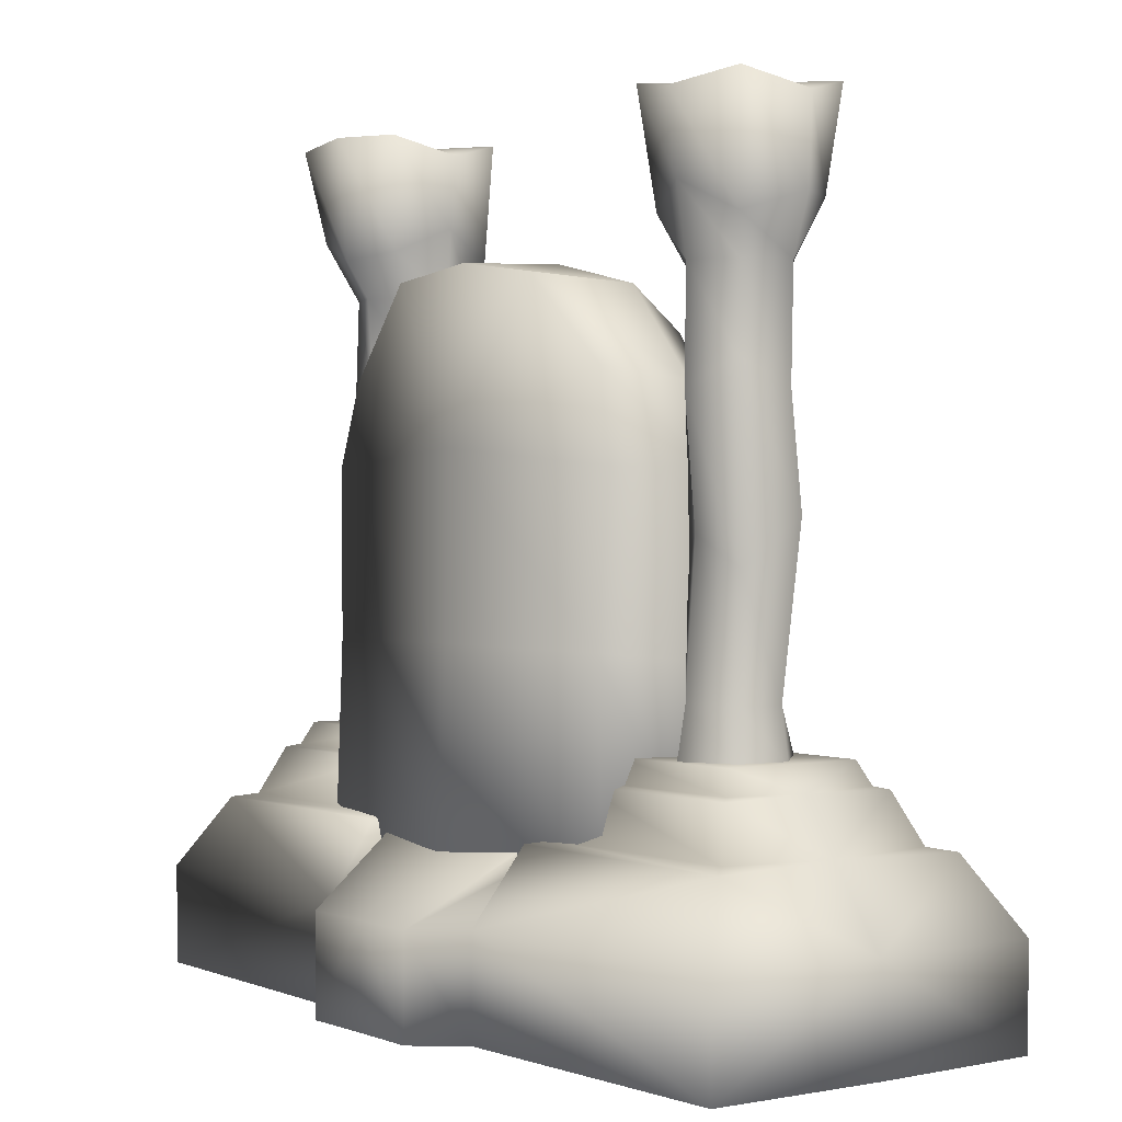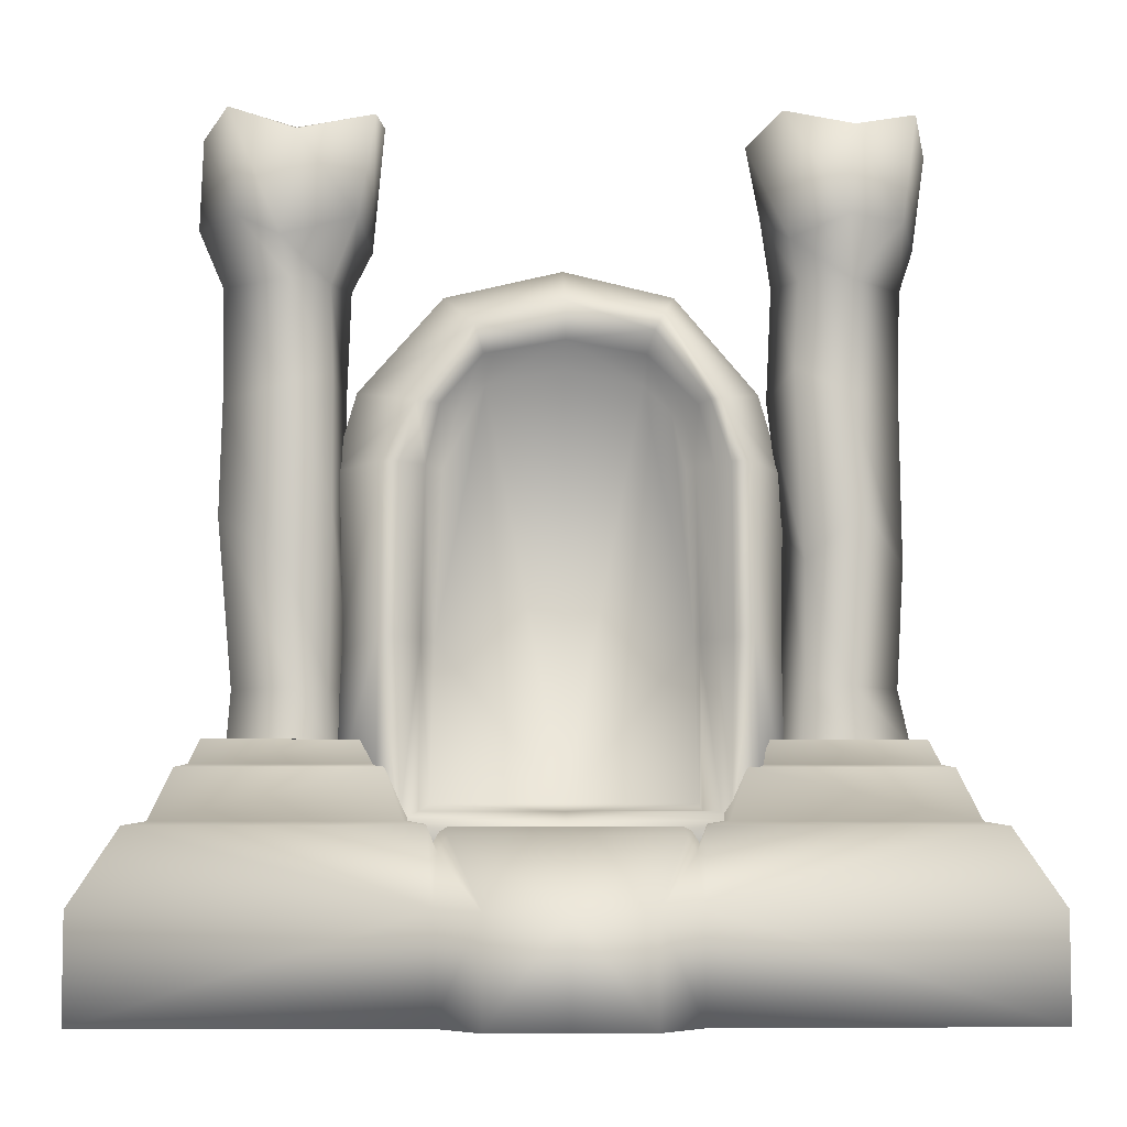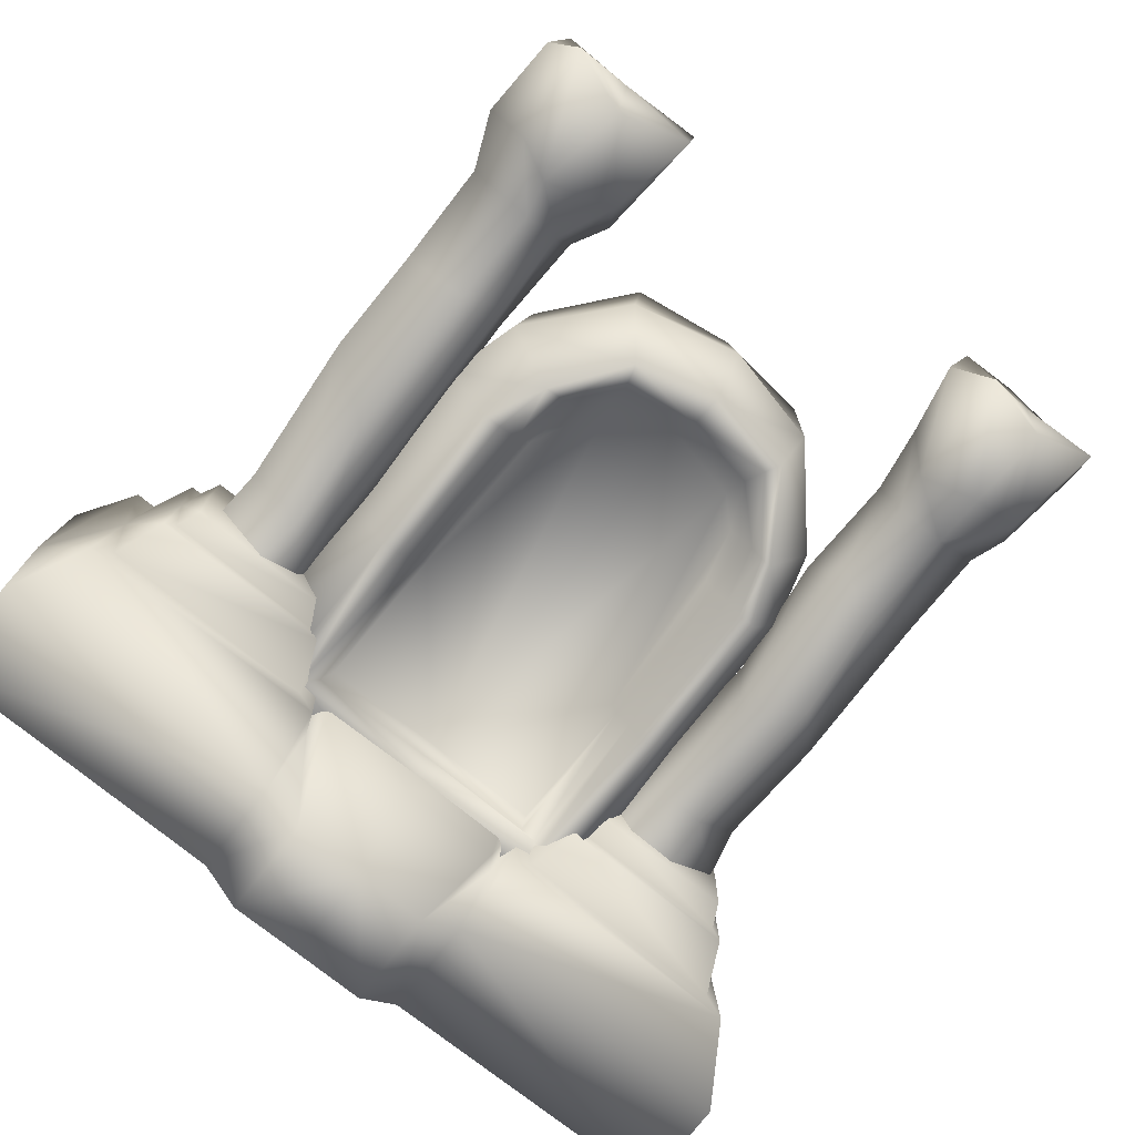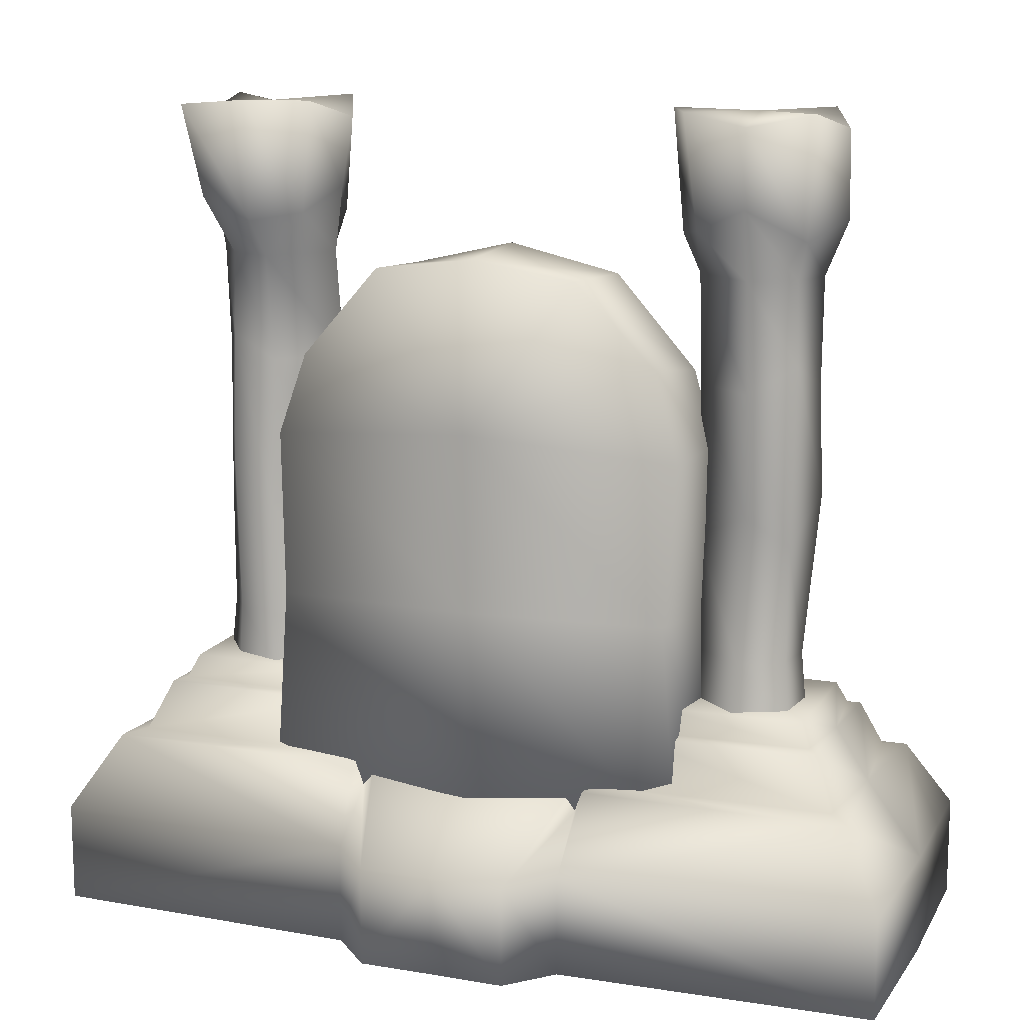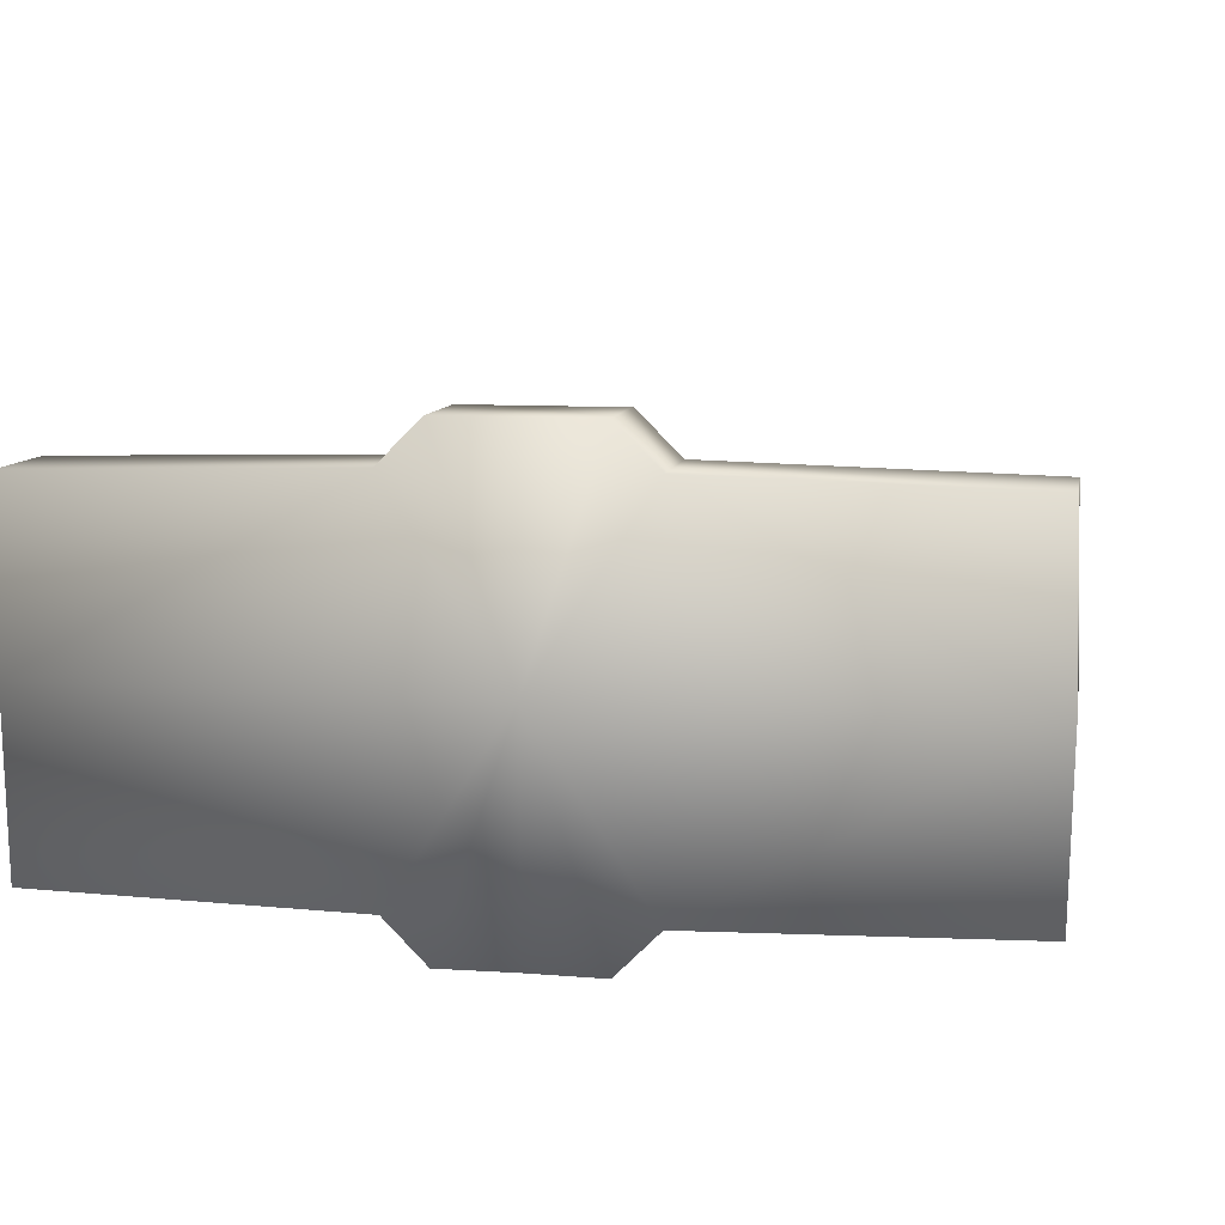
<metadata>
{"format":"obj","ext":"obj","renderer":"f3d","projection":"perspective","resolution":1024,"background":"white","views":[{"elev":0.7,"azim":-126.4,"up":"+Z"},{"elev":-6.1,"azim":-1.7,"up":"+Z"},{"elev":-77.3,"azim":-38.3,"up":"+Y"},{"elev":13.0,"azim":-159.0,"up":"+Z"},{"elev":9.7,"azim":-169.7,"up":"+Y"}]}
</metadata>
<code>
g
v  3.039 -0.7332 1.3
v  3.876 -1.57 0.159
v  3.505 -1.199 0.803
v  3.323 -1.017 0.8402
v  3.138 -0.8322 1.273
v  2.949 -0.6432 1.503
v  3.876 -1.57 -0.743
v  -0.003571 1e-06 0.9845
v  -0.003572 -2.011 0.1468
v  -0.003572 -1.113 0.7287
v  -0.003572 -2.011 -0.7551
v  1.105 -1.175 0.803
v  1.043 -1.635 0.159
v  1.289 -1.041 0.8402
v  1.457 -0.8777 1.273
v  1.548 -0.7864 1.3
v  1.66 -0.6729 1.503
v  1.186 1e-06 0.8661
v  0.9476 1e-06 0.98
v  0.943 -1.11 0.7285
v  1.024 -1.143 0.5953
v  0.6648 -2.014 0.1468
v  1.044 -1.635 -0.743
v  0.6657 -2.014 -0.7551
v  -1.05 -1.64 0.159
v  -1.112 -1.18 0.803
v  -3.508 -1.199 0.803
v  -3.878 -1.57 0.159
v  -1.297 -1.045 0.8402
v  -3.326 -1.017 0.8402
v  -3.141 -0.832 1.273
v  -1.464 -0.882 1.273
v  -1.555 -0.7907 1.3
v  -3.042 -0.733 1.3
v  -2.952 -0.6429 1.503
v  -1.667 -0.6772 1.503
v  -1.194 2e-06 0.8582
v  -0.9544 1e-06 0.9808
v  -0.9502 -1.114 0.7285
v  -1.031 -1.147 0.5953
v  -0.6719 -2.018 0.1468
v  -3.879 -1.57 -0.743
v  -1.051 -1.64 -0.743
v  -0.6729 -2.018 -0.7551
v  3.416 1e-06 0.8216
v  3.915 1e-06 0.159
v  3.115 1e-06 1.287
v  2.966 1e-06 1.503
v  3.915 1e-06 -0.743
v  1.678 1e-06 1.5
v  1.504 1e-06 1.188
v  -1.683 2e-06 1.5
v  -2.966 2e-06 1.503
v  -1.509 2e-06 1.188
v  -3.417 2e-06 0.8216
v  -3.915 2e-06 0.159
v  -3.116 2e-06 1.287
v  -3.915 2e-06 -0.743
v  -0.002411 1e-06 -0.7548
v  3.323 1.017 0.8402
v  3.505 1.199 0.803
v  3.039 0.7332 1.3
v  3.138 0.8322 1.273
v  2.949 0.6432 1.503
v  1.043 1.635 0.159
v  3.876 1.57 0.159
v  1.105 1.175 0.803
v  1.289 1.041 0.8402
v  1.548 0.7864 1.3
v  1.457 0.8777 1.273
v  1.66 0.6729 1.503
v  0.943 1.11 0.7285
v  1.024 1.143 0.5953
v  0.6648 2.014 0.1468
v  -0.003571 1.113 0.7287
v  -0.003571 2.011 0.1468
v  1.044 1.635 -0.743
v  3.876 1.57 -0.743
v  0.6657 2.014 -0.7551
v  -0.003571 2.011 -0.7551
v  -3.508 1.199 0.803
v  -3.878 1.57 0.159
v  -1.05 1.64 0.159
v  -1.112 1.18 0.803
v  -1.297 1.045 0.8402
v  -3.326 1.017 0.8402
v  -1.555 0.7907 1.3
v  -3.042 0.733 1.3
v  -3.141 0.832 1.273
v  -1.464 0.882 1.273
v  -2.952 0.6429 1.503
v  -1.667 0.6772 1.503
v  -1.031 1.147 0.5953
v  -0.9502 1.114 0.7285
v  -0.6719 2.018 0.1468
v  -3.879 1.57 -0.743
v  -1.051 1.64 -0.743
v  -0.6729 2.018 -0.7551
v  2.61 0.3684 5.344
v  2.615 0.3931 4.591
v  2.165 0.4839 4.376
v  2.215 0.5238 5.344
v  1.761 -0.02258 5.344
v  1.712 -0.06247 4.376
v  1.914 -0.4481 4.607
v  1.954 -0.4196 5.344
v  2.38 -0.5487 5.344
v  2.365 -0.5421 4.376
v  2.845 0.02416 4.46
v  2.868 0.04417 5.344
v  2.916 0.7548 6.714
v  2.801 0.5963 5.873
v  2.28 0.7024 5.678
v  2.261 0.8074 6.767
v  2.213 0.5053 2.998
v  2.648 0.3972 3.467
v  1.556 0.009141 6.59
v  1.675 -0.008628 5.957
v  1.871 -0.5131 5.684
v  1.82 -0.5743 6.758
v  1.988 -0.3947 2.998
v  1.847 -0.02682 3.265
v  2.949 -0.4725 6.758
v  2.846 -0.3901 5.86
v  2.971 -0.0325 5.68
v  3.106 0.1042 6.532
v  2.866 0.02576 2.998
v  2.459 -0.5597 3.401
v  1.856 0.4579 5.746
v  1.728 0.5614 6.757
v  2.346 -0.7624 5.844
v  2.405 -0.7192 6.612
v  2.192 0.5656 1.489
v  2.222 0.5402 1.955
v  2.62 0.38 1.955
v  2.639 0.4028 1.489
v  1.942 -0.4342 1.489
v  1.982 -0.386 1.955
v  1.765 -0.01077 1.955
v  1.713 0.03291 1.489
v  2.909 0.03244 1.489
v  2.819 0.108 1.955
v  2.361 -0.443 1.955
v  2.4 -0.4756 1.489
v  -1.955 -0.3009 5.323
v  -1.93 -0.3055 4.569
v  -1.84 0.144 4.355
v  -1.8 0.09449 5.323
v  -2.346 0.5482 5.323
v  -2.386 0.5977 4.355
v  -2.772 0.3956 4.585
v  -2.743 0.3556 5.323
v  -2.872 -0.07108 5.323
v  -2.865 -0.05532 4.355
v  -2.299 -0.5352 4.438
v  -2.279 -0.5586 5.323
v  -1.574 -0.6049 6.692
v  -1.727 -0.4921 5.851
v  -1.621 0.02923 5.656
v  -1.524 0.04997 6.745
v  -1.818 0.09662 2.976
v  -1.926 -0.3384 3.446
v  -2.358 0.7315 6.63
v  -2.332 0.6344 5.935
v  -2.837 0.4388 5.663
v  -2.908 0.4848 6.737
v  -2.718 0.3214 2.976
v  -2.35 0.4625 3.243
v  -2.801 -0.6437 6.736
v  -2.714 -0.5367 5.839
v  -2.356 -0.6617 5.658
v  -2.219 -0.797 6.51
v  -2.298 -0.5564 2.976
v  -2.883 -0.1494 3.38
v  -1.866 0.4532 5.724
v  -1.772 0.5819 6.735
v  -3.086 -0.03662 5.822
v  -3.05 -0.1005 6.59
v  -1.758 0.1172 1.467
v  -1.783 0.08695 1.934
v  -1.943 -0.3106 1.934
v  -1.921 -0.3298 1.467
v  -2.758 0.3678 1.467
v  -2.709 0.3274 1.934
v  -2.334 0.5445 1.934
v  -2.291 0.5966 1.467
v  -2.291 -0.5997 1.467
v  -2.215 -0.5096 1.934
v  -2.766 -0.05204 1.934
v  -2.799 -0.09086 1.467
v  2.342 0.06759 6.725
v  -2.271 -0.04693 6.725
v  -0.6757 -0.549 4.69
v  -0.7499 -0.6767 4.917
v  -1.355 -0.7931 2.328
v  -1.942 0.02237 3.772
v  -1.231 -0.6965 4.273
v  -2.032 0.02237 0.4895
v  -1.181 -0.5949 2.325
v  -1.189 -0.6088 0.9241
v  -1.11 -0.3489 0.9906
v  -1.525 -0.8206 2.328
v  -0.6593 -0.2891 4.472
v  -1.335 -0.8044 0.8475
v  -0.9018 -0.3089 4.232
v  -1.533 -0.8693 0.4935
v  -1.151 -0.5795 3.756
v  -1.893 0.02237 2.241
v  -1.033 -0.5688 4.269
v  -1.018 0.02237 5.271
v  -1.744 0.02237 4.45
v  -0.002584 -0.553 4.808
v  -1.073 -0.335 2.322
v  -1.517 -0.7653 3.759
v  -1.014 -0.3197 3.753
v  -1.349 -0.733 3.759
v  -0.006703 0.02237 5.504
v  -0.002584 -0.2686 4.608
v  -0.002584 -0.7799 0.8456
v  -0.002582 -0.8644 0.4935
v  1.651 0.02237 4.45
v  1.849 0.02237 3.772
v  1.856 0.02237 2.241
v  1.959 0.02237 0.4895
v  0.8084 -0.691 5.018
v  1.576 -0.8709 0.4935
v  -0.04652 0.02237 0.4894
v  1.519 -0.8851 2.328
v  1.512 -0.8698 3.759
v  1.276 -0.859 4.273
v  0.7355 -0.6624 4.873
v  1.33 -0.8044 0.8475
v  1.35 -0.8565 2.328
v  1.344 -0.8412 3.759
v  1.177 -0.8304 4.272
v  0.6705 -0.549 4.69
v  1.258 -0.6308 0.9243
v  1.252 -0.6169 2.325
v  1.1 -0.5729 2.325
v  1.11 -0.5867 0.9239
v  1.222 -0.6016 3.756
v  1.069 -0.5575 3.756
v  1.093 -0.5908 4.27
v  0.9626 -0.5468 4.269
v  0.6541 -0.2891 4.472
v  -0.002584 -0.5432 0.9225
v  1.105 -0.3489 0.9906
v  -0.002584 -0.3115 0.9924
v  1.068 -0.335 2.322
v  1.009 -0.3197 3.753
v  0.8966 -0.3089 4.232
v  -0.002582 -0.6581 5.114
v  0.9384 0.02237 5.282
v  -0.003747 1.003 5.458
v  -0.9591 1.024 5.317
v  -0.003746 1.26 0.3956
v  -1.939 1.018 0.3957
v  -1.768 0.9653 2.32
v  -1.857 0.9052 3.76
v  -1.63 0.8304 4.556
v  0.8778 1.039 5.353
v  1.963 1.02 0.3957
v  1.823 1.035 2.32
v  1.857 1.019 3.813
v  1.601 1.007 4.542
v  -0.003294 1.151 3.939
v  -0.02336 1.19 2.344
g (null)
f 5 4 45 47
f 6 1 47 48
f 3 12 13 2
f 14 12 3 4
f 16 15 5 1
f 17 6 48 50
f 18 14 15 51
f 15 14 4 5
f 17 16 1 6
f 18 19 20 21
f 21 20 22 13
f 9 22 20 10
f 10 20 19 8
f 7 2 13 23
f 23 13 22 24
f 24 22 9 11
f 25 26 27 28
f 27 26 29 30
f 31 32 33 34
f 52 53 35 36
f 37 54 32 29
f 30 29 32 31
f 34 33 36 35
f 39 38 37 40
f 41 39 40 25
f 39 41 9 10
f 38 39 10 8
f 25 28 42 43
f 41 25 43 44
f 9 41 44 11
f 42 28 56 58
f 46 45 3 2
f 49 46 2 7
f 17 50 51 16
f 54 52 36 33
f 27 55 56 28
f 31 57 55 30
f 35 53 57 34
f 23 59 49 7
f 58 59 43 42
f 45 60 63 47
f 47 62 64 48
f 65 67 61 66
f 61 67 68 60
f 63 70 69 62
f 48 64 71 50
f 70 68 18 51
f 60 68 70 63
f 62 69 71 64
f 72 19 18 73
f 74 72 73 65
f 72 74 76 75
f 19 72 75 8
f 65 66 78 77
f 74 65 77 79
f 76 74 79 80
f 81 84 83 82
f 85 84 81 86
f 87 90 89 88
f 91 53 52 92
f 90 54 37 85
f 90 85 86 89
f 92 87 88 91
f 37 38 94 93
f 93 94 95 83
f 76 95 94 75
f 75 94 38 8
f 96 82 83 97
f 97 83 95 98
f 98 95 76 80
f 56 82 96 58
f 61 45 46 66
f 66 46 49 78
f 51 50 71 69
f 92 52 54 87
f 56 55 81 82
f 55 57 89 86
f 57 53 91 88
f 49 59 77 78
f 97 59 58 96
f 101 102 99 100
f 105 106 103 104
f 109 110 107 108
f 100 99 110 109
f 106 105 108 107
f 102 101 104 103
f 113 114 111 112
f 100 116 115 101
f 119 120 117 118
f 104 122 121 105
f 125 126 123 124
f 108 128 127 109
f 129 130 114 113
f 112 111 126 125
f 109 127 116 100
f 105 121 128 108
f 131 132 120 119
f 124 123 132 131
f 101 115 122 104
f 118 117 130 129
f 135 136 133 134
f 139 140 137 138
f 143 144 141 142
f 142 141 136 135
f 138 137 144 143
f 134 133 140 139
f 134 115 116 135
f 139 122 115 134
f 138 121 122 139
f 143 128 121 138
f 142 127 128 143
f 135 116 127 142
f 112 99 102 113
f 125 110 99 112
f 124 107 110 125
f 119 106 107 131
f 118 103 106 119
f 129 102 103 118
f 141 137 133 136
f 147 148 145 146
f 151 152 149 150
f 155 156 153 154
f 146 145 156 155
f 152 151 154 153
f 148 147 150 149
f 159 160 157 158
f 146 162 161 147
f 165 166 163 164
f 150 168 167 151
f 171 172 169 170
f 154 174 173 155
f 175 176 160 159
f 158 157 172 171
f 155 173 162 146
f 151 167 174 154
f 177 178 166 165
f 170 169 178 177
f 147 161 168 150
f 164 163 176 175
f 181 182 179 180
f 185 186 183 184
f 189 190 187 188
f 188 187 182 181
f 184 183 190 189
f 180 179 186 185
f 180 161 162 181
f 185 168 161 180
f 184 167 168 185
f 189 174 167 184
f 188 173 174 189
f 181 162 173 188
f 158 145 148 159
f 171 156 145 158
f 170 153 156 171
f 165 152 153 177
f 164 149 152 165
f 175 148 149 164
f 187 183 179 182
f 126 111 191 123
f 132 123 191 120
f 117 120 191 130
f 114 130 191 111
f 160 176 192 157
f 172 157 192 169
f 178 169 192 166
f 163 166 192 176
f 210 194 252 217
f 206 198 227 220
f 202 208 198 206
f 214 196 208 202
f 197 211 196 214
f 194 210 211 197
f 204 195 202 206
f 195 216 214 202
f 203 218 212 193
f 201 200 246 248
f 204 206 220 219
f 219 246 200 204
f 201 213 199 200
f 199 195 204 200
f 213 215 207 199
f 216 195 199 207
f 215 205 209 207
f 197 216 207 209
f 205 203 193 209
f 194 197 209 193
f 248 203 213 201
f 215 213 203 205
f 194 193 212 252
f 252 225 253 217
f 226 220 227 224
f 228 226 224 223
f 229 228 223 222
f 230 229 222 221
f 225 230 221 253
f 232 226 228 233
f 233 228 229 234
f 234 229 230 235
f 235 230 225 231
f 237 238 239 240
f 238 241 242 239
f 242 241 243 244
f 245 236 212 218
f 219 232 237 246
f 220 226 232 219
f 247 240 239 249
f 238 237 232 233
f 249 239 242 250
f 234 241 238 233
f 250 242 244 251
f 235 243 241 234
f 251 244 236 245
f 231 236 243 235
f 248 247 249 245
f 251 245 249 250
f 231 252 212 236
f 254 255 210 217
f 227 198 257 256
f 198 208 258 257
f 208 196 259 258
f 196 211 260 259
f 211 210 255 260
f 253 261 254 217
f 227 256 262 224
f 224 262 263 223
f 223 263 264 222
f 222 264 265 221
f 221 265 261 253
f 257 258 267 256
f 258 259 266 267
f 263 262 256 267
f 264 263 267 266
f 4 3 45
f 1 5 47
f 12 14 18
f 21 13 12
f 18 21 12
f 29 26 37
f 25 40 26
f 40 37 26
f 59 23 24
f 59 24 11
f 44 43 59
f 59 11 44
f 51 15 16
f 33 32 54
f 55 27 30
f 57 31 34
f 61 60 45
f 63 62 47
f 68 67 18
f 65 73 67
f 73 18 67
f 84 85 37
f 93 83 84
f 37 93 84
f 77 59 79
f 79 59 80
f 97 98 59
f 80 59 98
f 70 51 69
f 90 87 54
f 81 55 86
f 89 57 88
f 107 124 131
f 102 129 113
f 141 144 137
f 133 137 140
f 153 170 177
f 148 175 159
f 187 190 183
f 179 183 186
f 216 197 214
f 248 218 203
f 231 225 252
f 236 244 243
f 246 247 248
f 246 240 247
f 237 240 246
f 248 245 218
f 255 254 266
f 259 260 266
f 260 255 266
f 254 261 266
f 265 264 266
f 261 265 266
g

</code>
